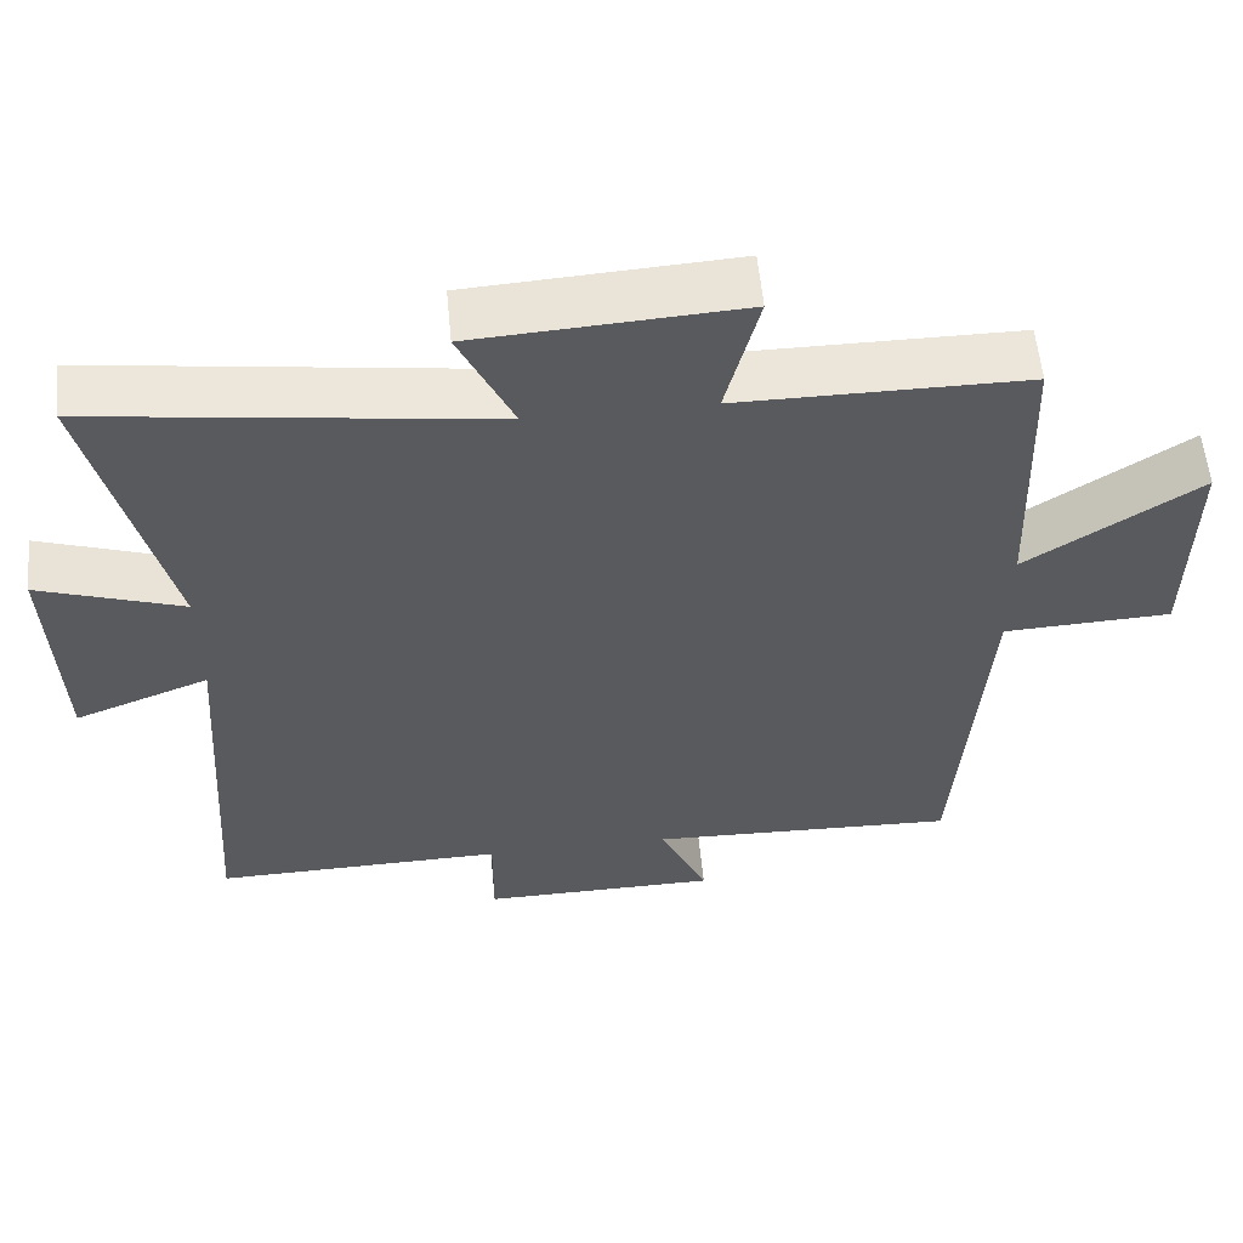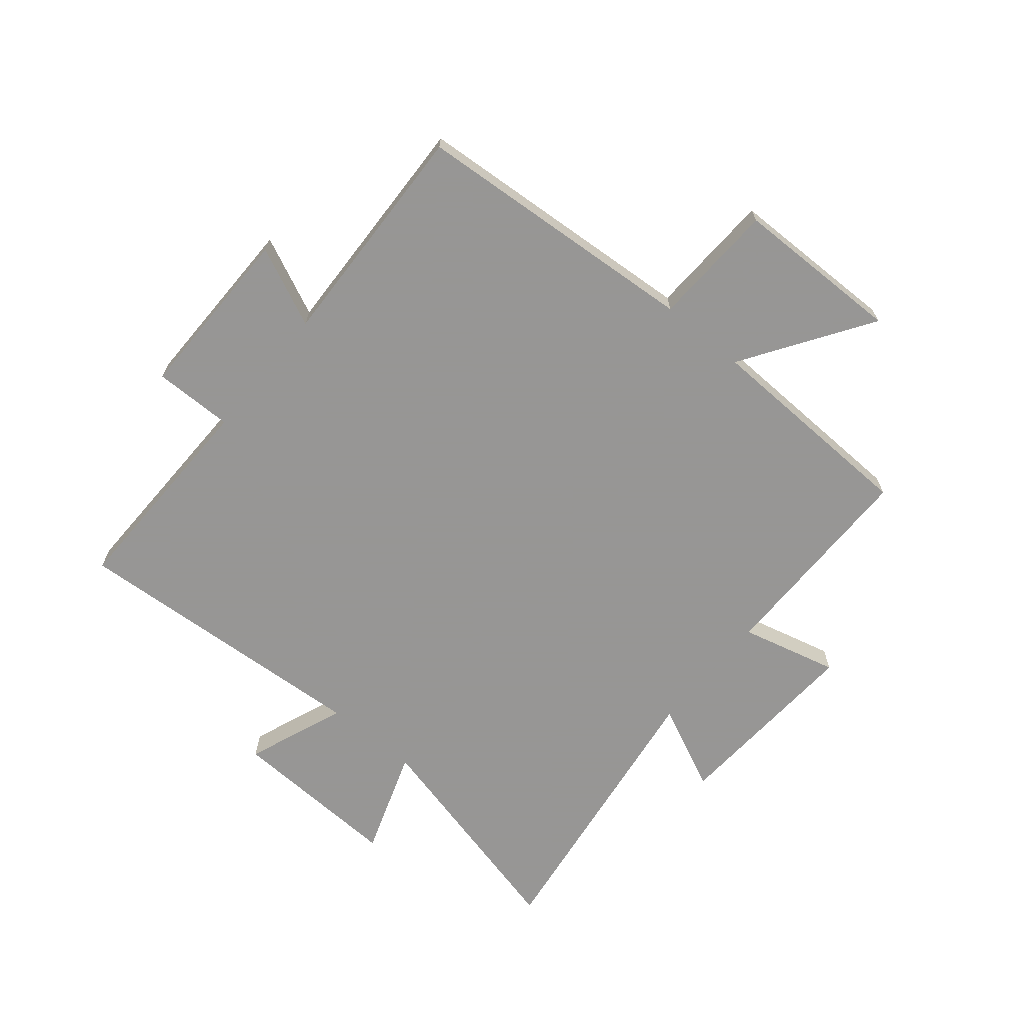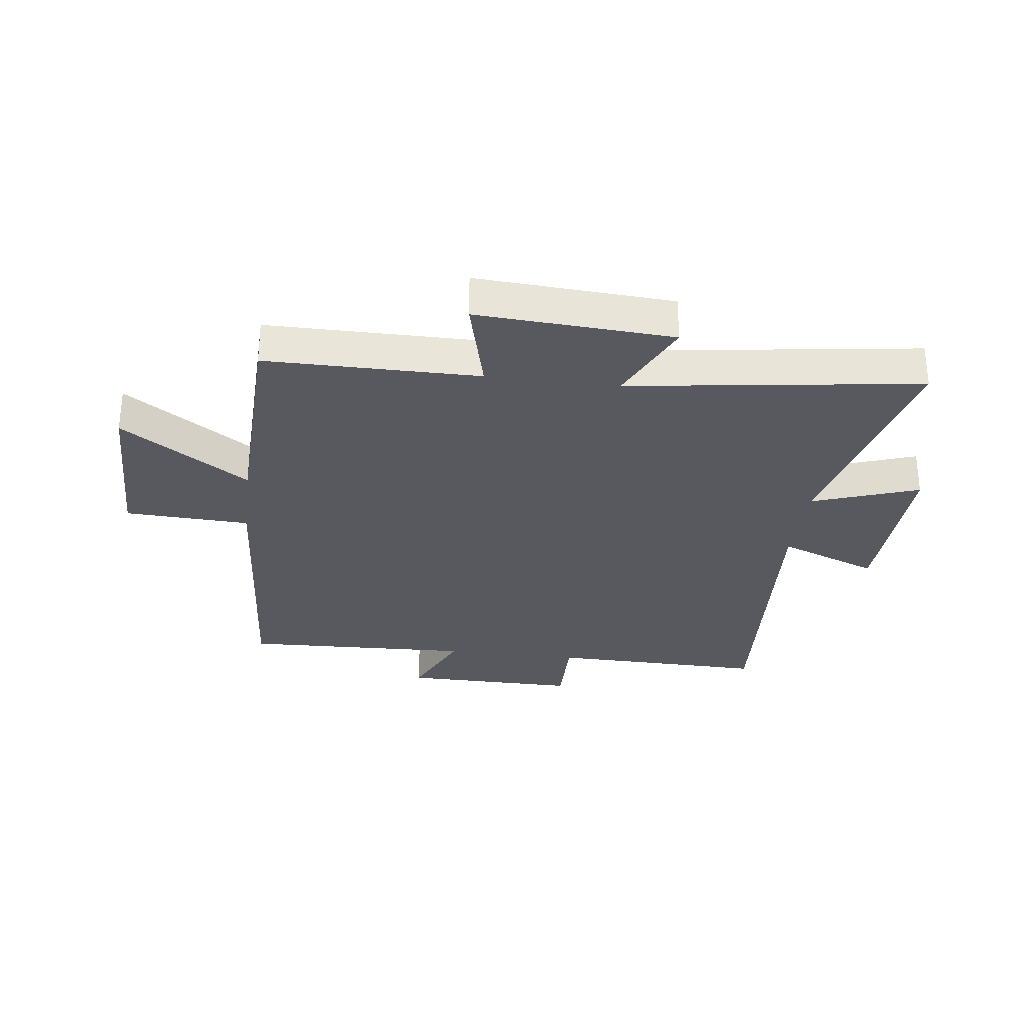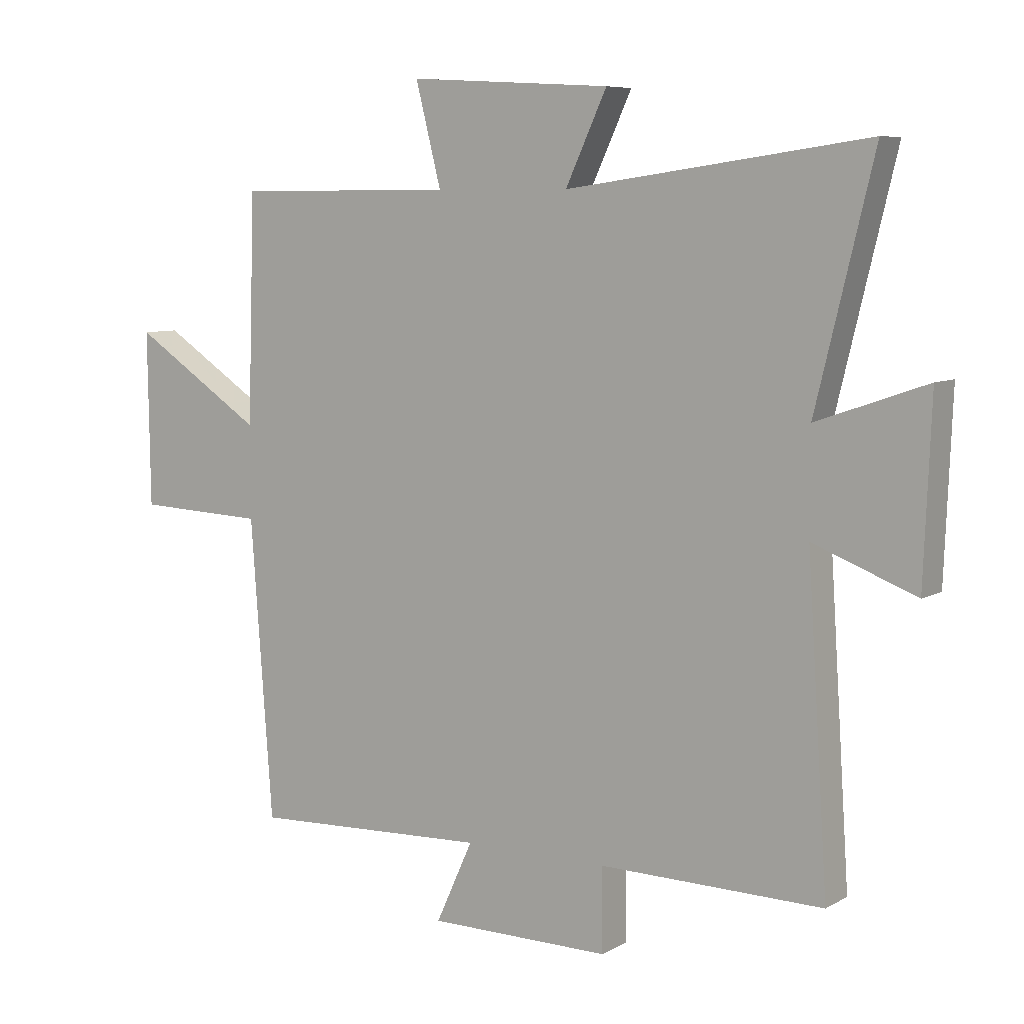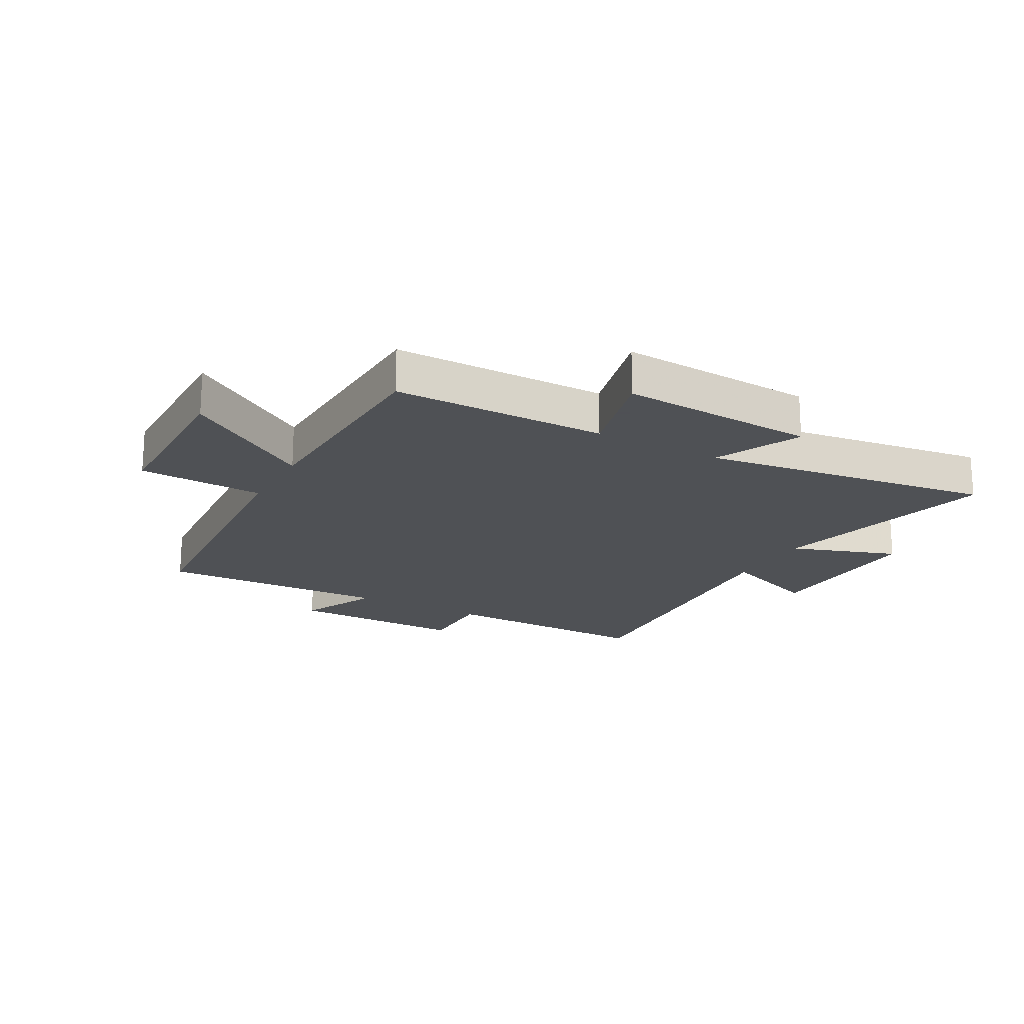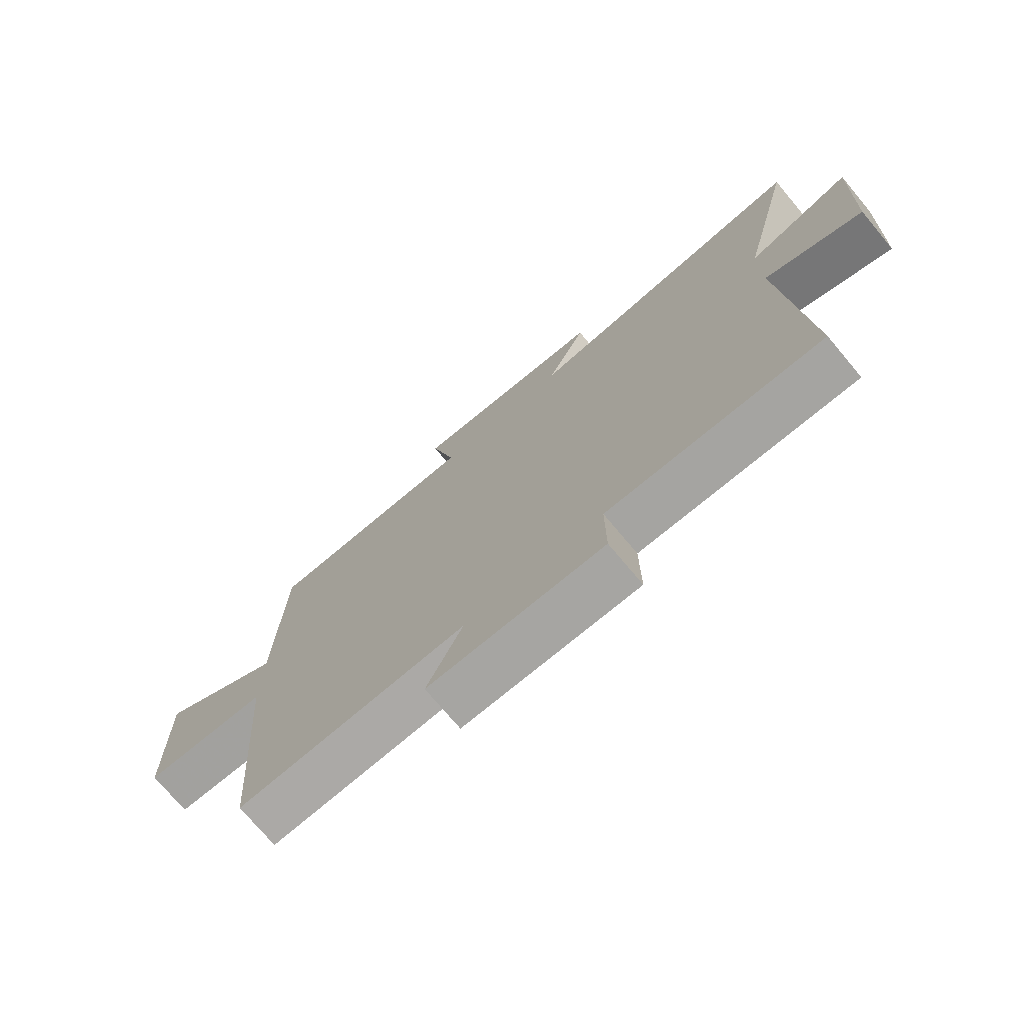
<metadata>
{"format":"obj","ext":"obj","renderer":"f3d","projection":"perspective","resolution":1024,"background":"white","views":[{"elev":57.3,"azim":174.5,"up":"+Z"},{"elev":-67.8,"azim":-129.7,"up":"+Y"},{"elev":-30.3,"azim":-7.2,"up":"+Y"},{"elev":7.2,"azim":33.4,"up":"+Z"},{"elev":-19.5,"azim":-28.9,"up":"+Y"},{"elev":-74.0,"azim":40.0,"up":"+Z"}]}
</metadata>
<code>
v 0.595 0.07 0.569
v 0.5 0.07 0.179
v 0.681 0.07 0.242
v 0.669 0.07 -0.052
v 0.5 0.07 0.013
v 0.534 0.07 -0.506
v 0.166 0.07 -0.5
v 0.167 0.07 -0.636
v -0.133 0.07 -0.634
v -0.072 0.07 -0.5
v -0.464 0.07 -0.515
v -0.5 0.07 -0.026
v -0.713 0.07 -0.017
v -0.717 0.07 0.269
v -0.5 0.07 0.126
v -0.488 0.07 0.499
v -0.125 0.07 0.5
v -0.167 0.07 0.666
v 0.167 0.07 0.646
v 0.099 0.07 0.5
v 0.595 0 0.569
v 0.5 0 0.179
v 0.681 0 0.242
v 0.669 0 -0.052
v 0.5 0 0.013
v 0.534 0 -0.506
v 0.166 0 -0.5
v 0.167 0 -0.636
v -0.133 0 -0.634
v -0.072 0 -0.5
v -0.464 0 -0.515
v -0.5 0 -0.026
v -0.713 0 -0.017
v -0.717 0 0.269
v -0.5 0 0.126
v -0.488 0 0.499
v -0.125 0 0.5
v -0.167 0 0.666
v 0.167 0 0.646
v 0.099 0 0.5
f 17 18 19 20
f 15 16 17 20
f 15 20 1 2
f 12 13 14 15
f 12 15 2
f 11 12 2
f 10 11 2
f 7 8 9 10
f 7 10 2
f 5 6 7
f 5 7 2
f 2 3 4 5
f 40 39 38 37
f 40 37 36 35
f 22 21 40 35
f 35 34 33 32
f 22 35 32
f 22 32 31
f 22 31 30
f 30 29 28 27
f 22 30 27
f 27 26 25
f 22 27 25
f 25 24 23 22
f 1 21 22 2
f 2 22 23 3
f 3 23 24 4
f 4 24 25 5
f 5 25 26 6
f 6 26 27 7
f 7 27 28 8
f 8 28 29 9
f 9 29 30 10
f 10 30 31 11
f 11 31 32 12
f 12 32 33 13
f 13 33 34 14
f 14 34 35 15
f 15 35 36 16
f 16 36 37 17
f 17 37 38 18
f 18 38 39 19
f 19 39 40 20
f 20 40 21 1

</code>
